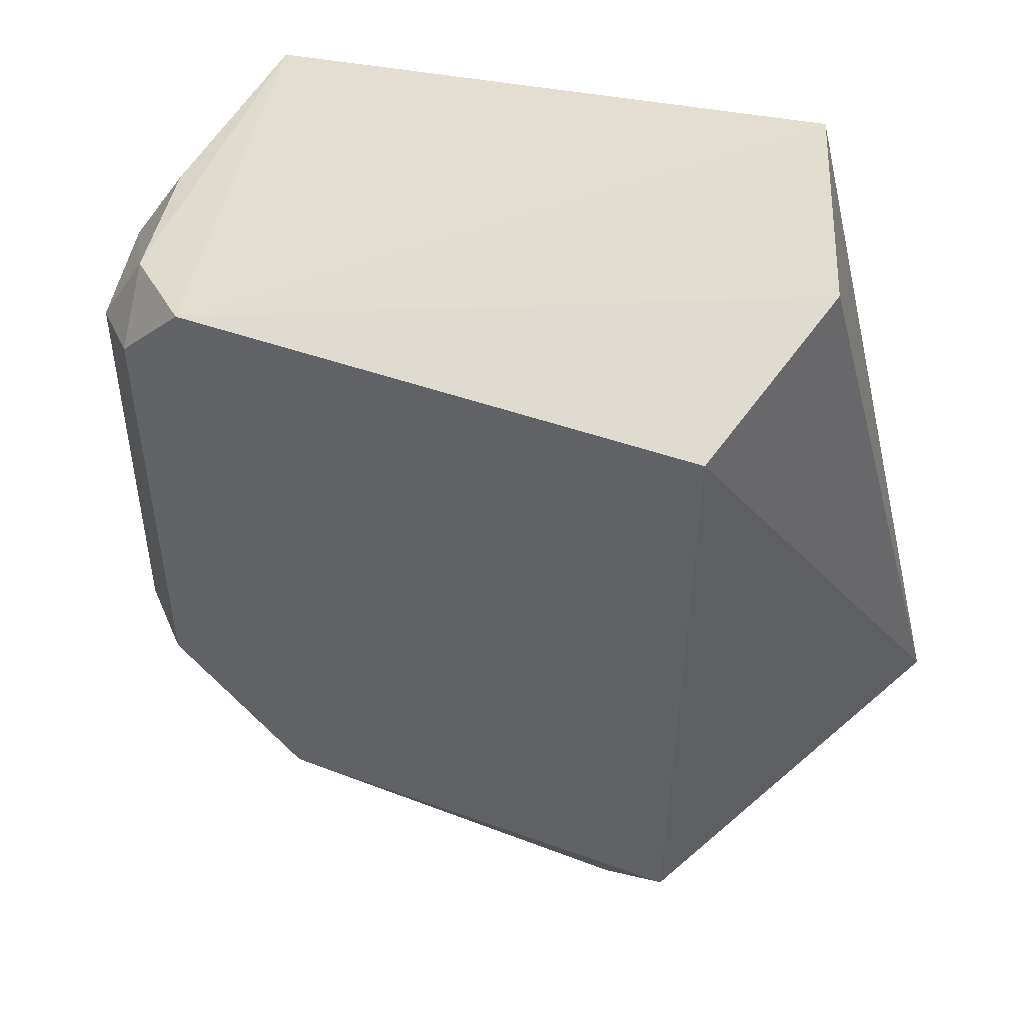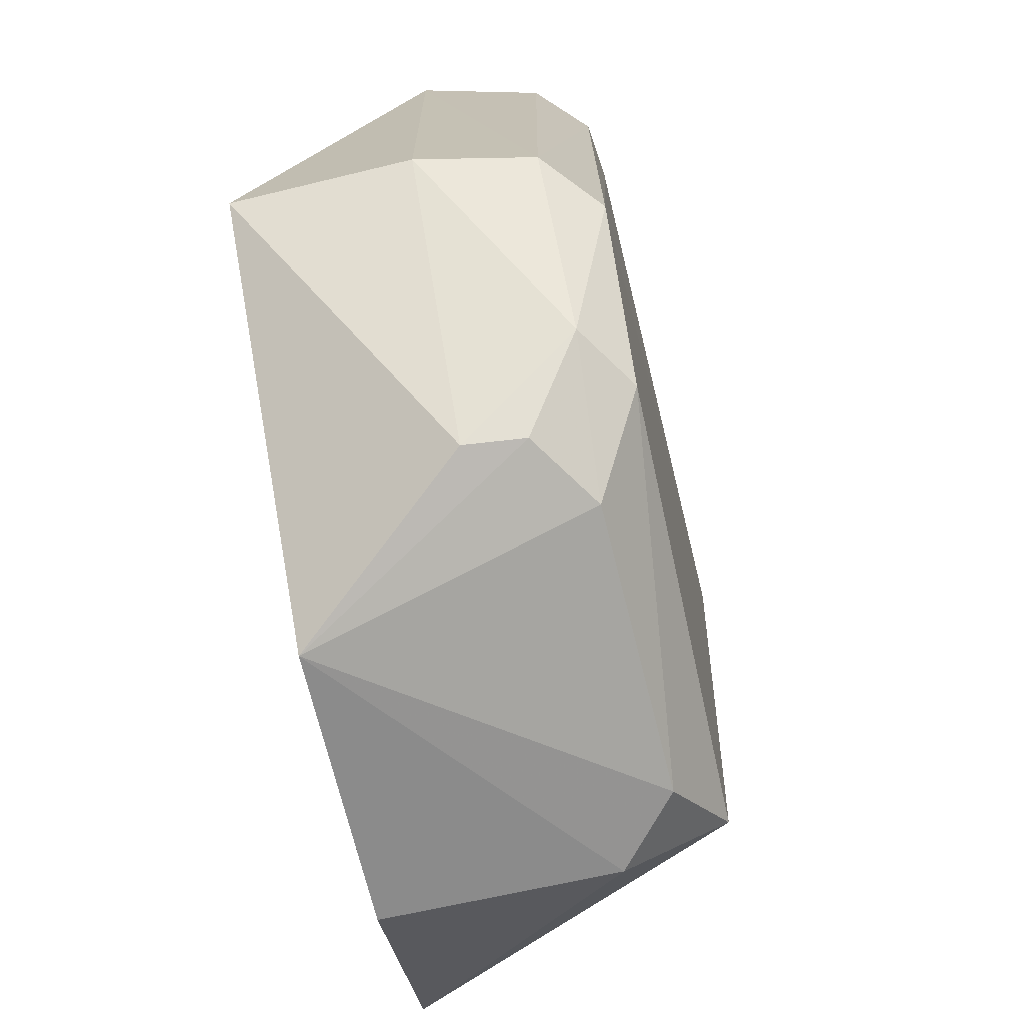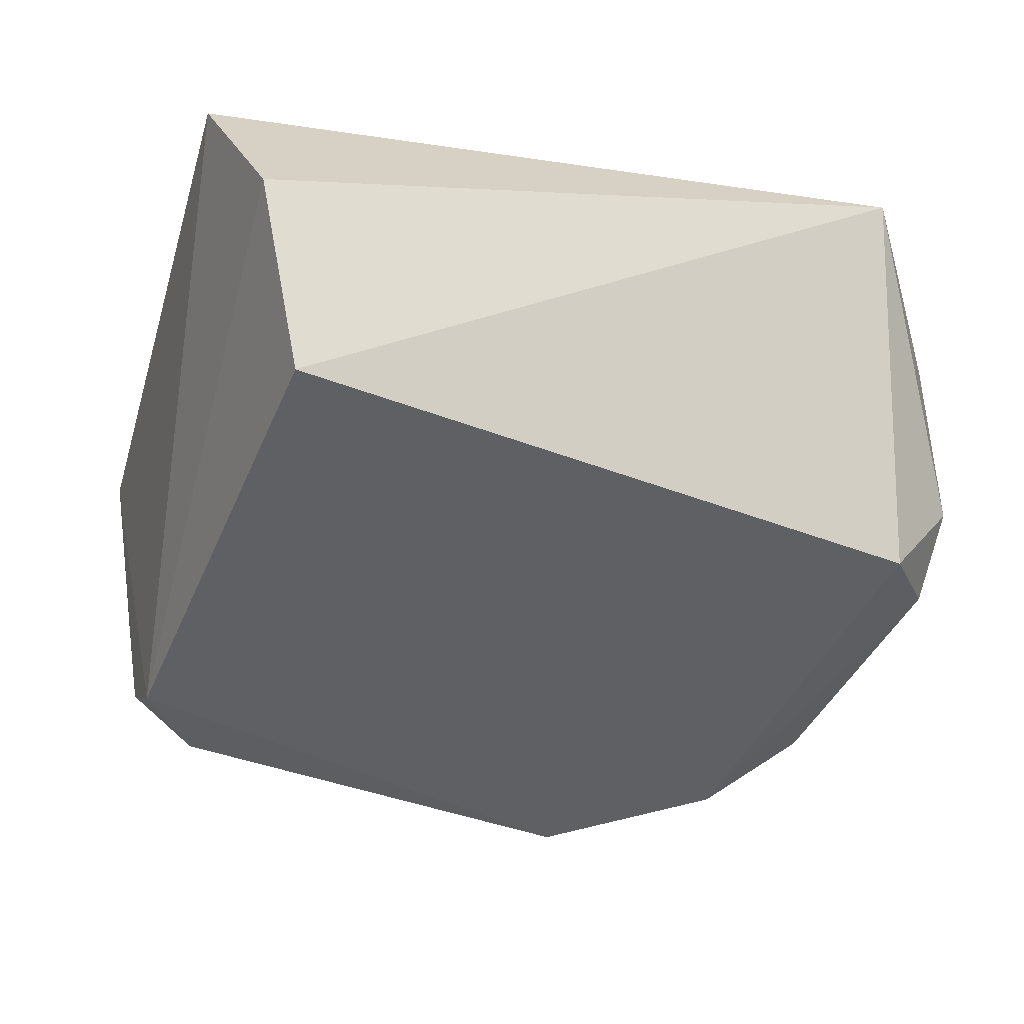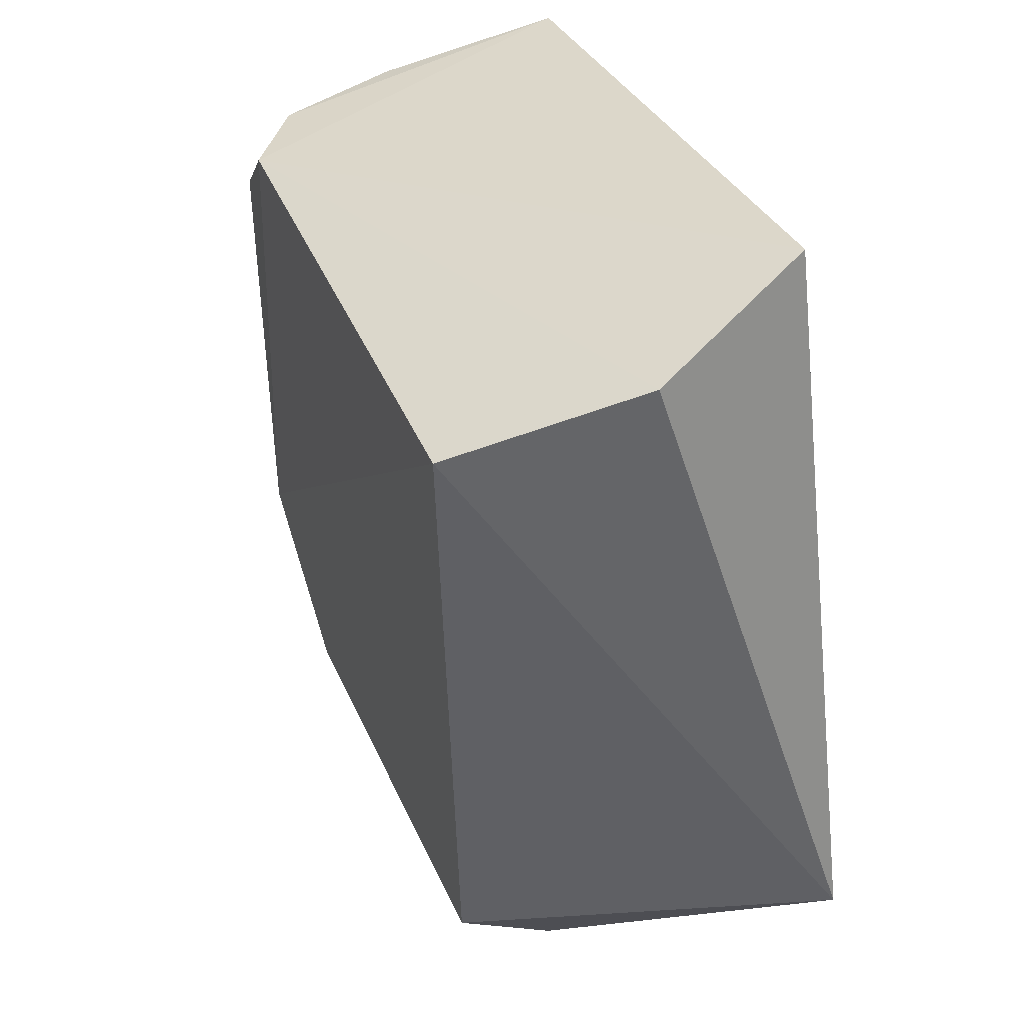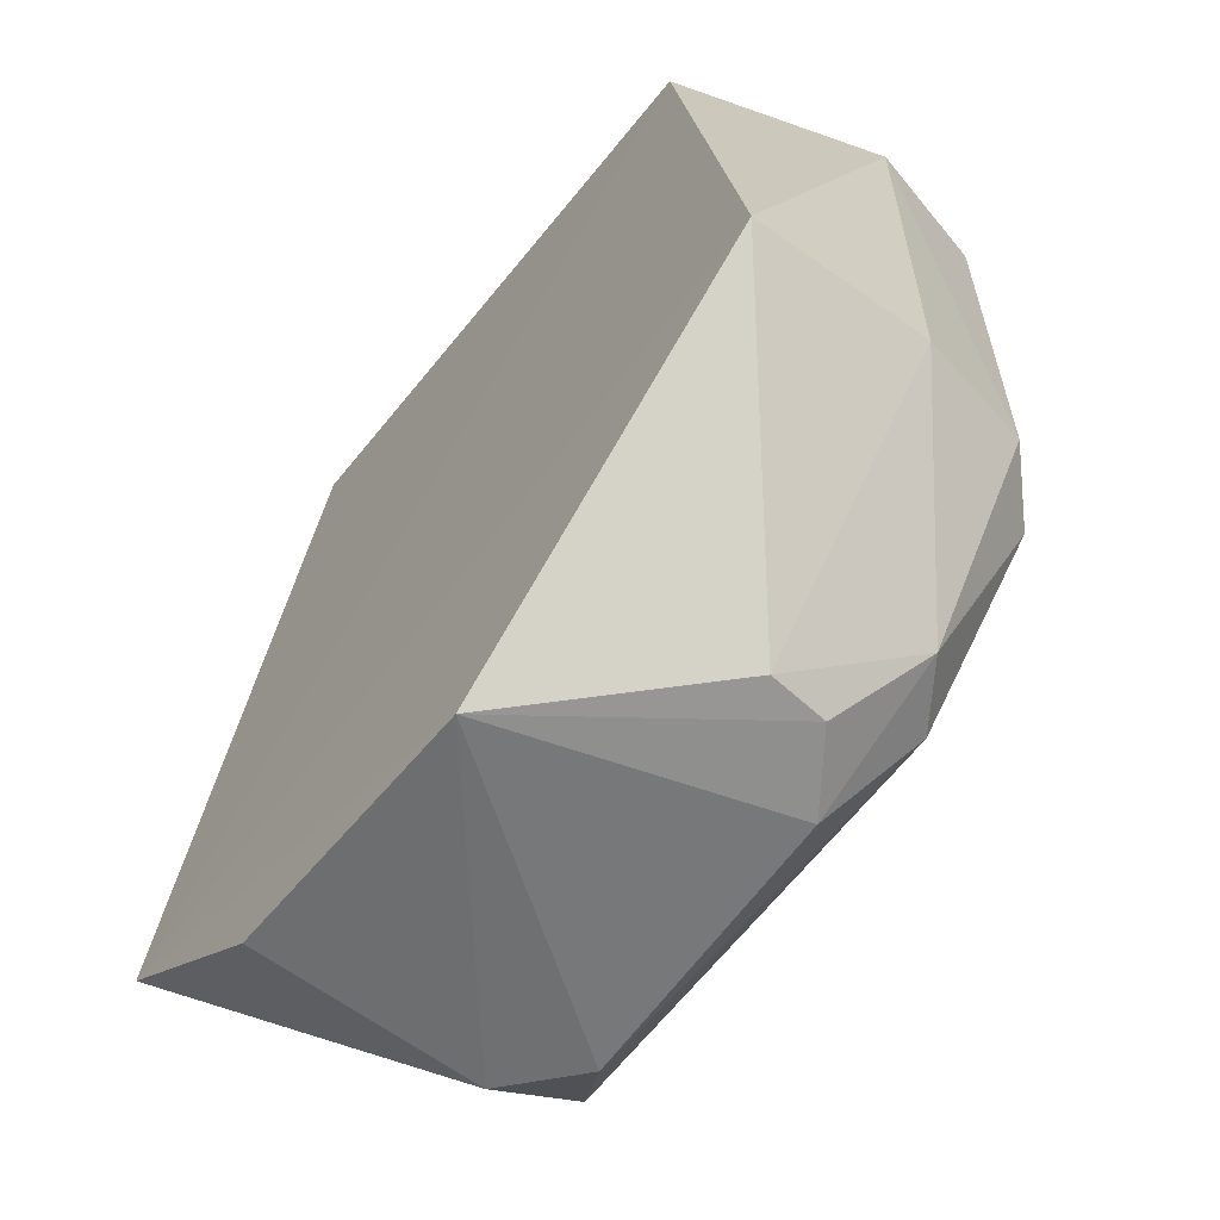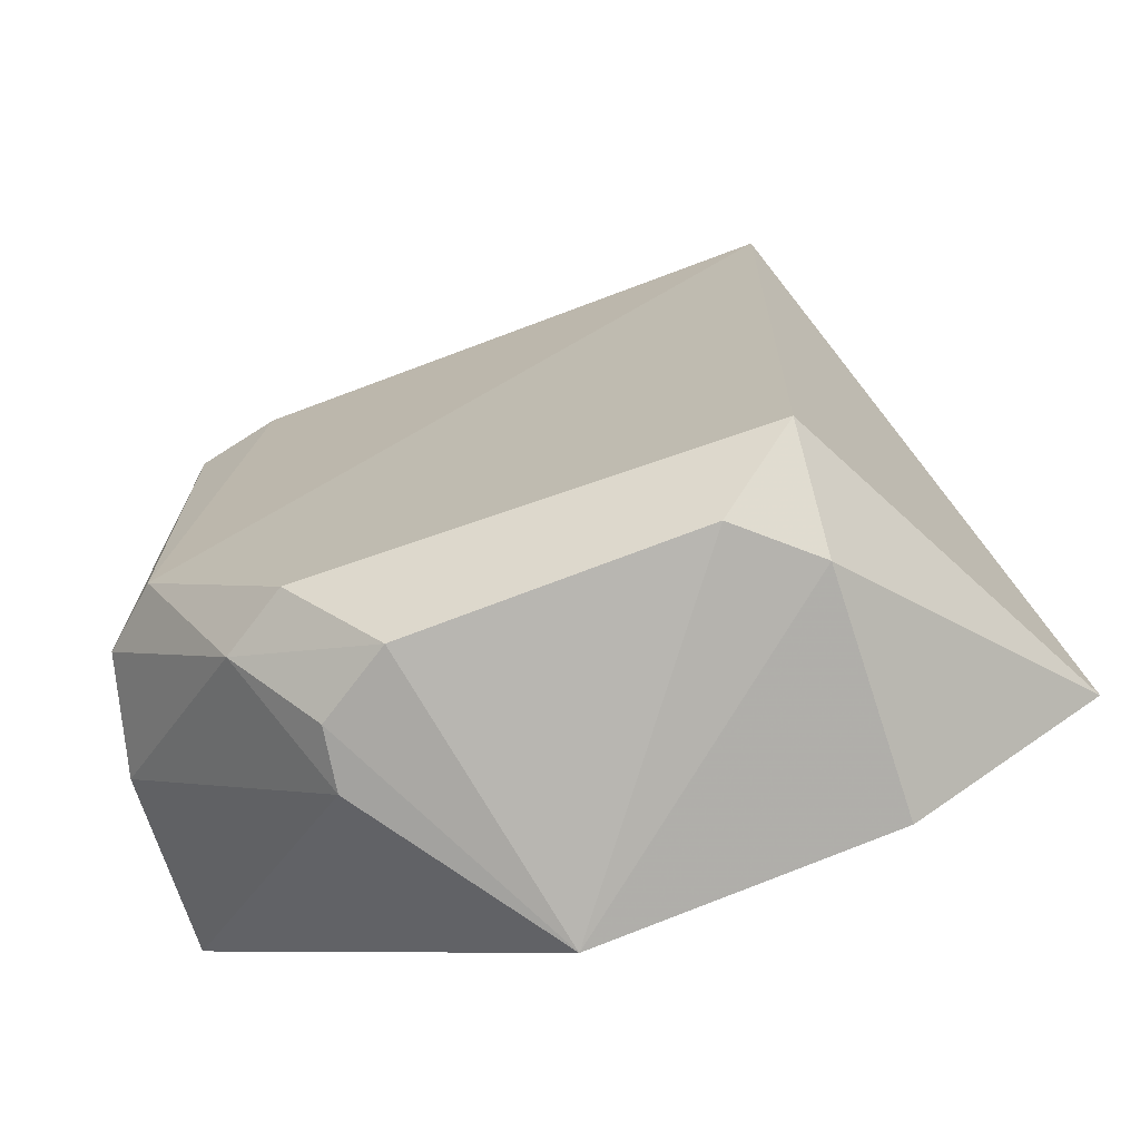
<metadata>
{"format":"obj","ext":"obj","renderer":"f3d","projection":"perspective","resolution":1024,"background":"white","views":[{"elev":46.2,"azim":-157.0,"up":"+Y"},{"elev":-72.3,"azim":102.1,"up":"+Y"},{"elev":-44.4,"azim":-114.2,"up":"+Z"},{"elev":42.3,"azim":-112.6,"up":"+Y"},{"elev":-62.8,"azim":52.7,"up":"+Y"},{"elev":-73.5,"azim":-161.5,"up":"+Y"}]}
</metadata>
<code>
v -0.09644 -0.01953 0.01822
v -0.09256 -0.04622 0.01827
v -0.09569 -0.02557 0.002483
v -0.1238 -0.02115 0.00145
v -0.1312 -0.04841 0.01837
v -0.09892 -0.02224 0.002152
v -0.09212 -0.02577 0.01022
v -0.123 -0.01577 0.01813
v -0.1061 -0.05608 0.005039
v -0.1025 -0.05252 0.002658
v -0.09352 -0.04538 0.004881
v -0.09565 -0.02232 0.004763
v -0.1264 -0.01802 0.01005
v -0.1093 -0.05799 0.01821
v -0.1229 -0.05222 0.002553
v -0.09613 -0.04597 0.002455
v -0.0924 -0.04594 0.01016
v -0.09339 -0.02601 0.004737
v -0.09485 -0.02158 0.01021
v -0.1025 -0.0561 0.01008
v -0.1193 -0.0558 0.004573
v -0.0996 -0.0526 0.004624
v -0.1028 -0.05591 0.007323
v -0.1225 -0.05585 0.01815
v -0.1226 -0.05561 0.007353
f 5 2 1
f 7 1 2
f 8 5 1
f 8 1 6
f 12 6 1
f 12 3 6
f 13 4 5
f 13 5 8
f 13 8 6
f 13 6 4
f 14 2 5
f 15 5 4
f 16 6 3
f 16 3 11
f 16 4 6
f 16 15 4
f 16 10 15
f 17 11 7
f 17 7 2
f 18 11 3
f 18 7 11
f 18 12 7
f 18 3 12
f 19 12 1
f 19 1 7
f 19 7 12
f 20 2 14
f 20 17 2
f 21 15 10
f 21 10 9
f 21 9 14
f 22 16 11
f 22 10 16
f 22 11 17
f 22 17 20
f 22 9 10
f 23 20 14
f 23 14 9
f 23 22 20
f 23 9 22
f 24 14 5
f 25 5 15
f 25 15 21
f 25 24 5
f 25 21 14
f 25 14 24

</code>
